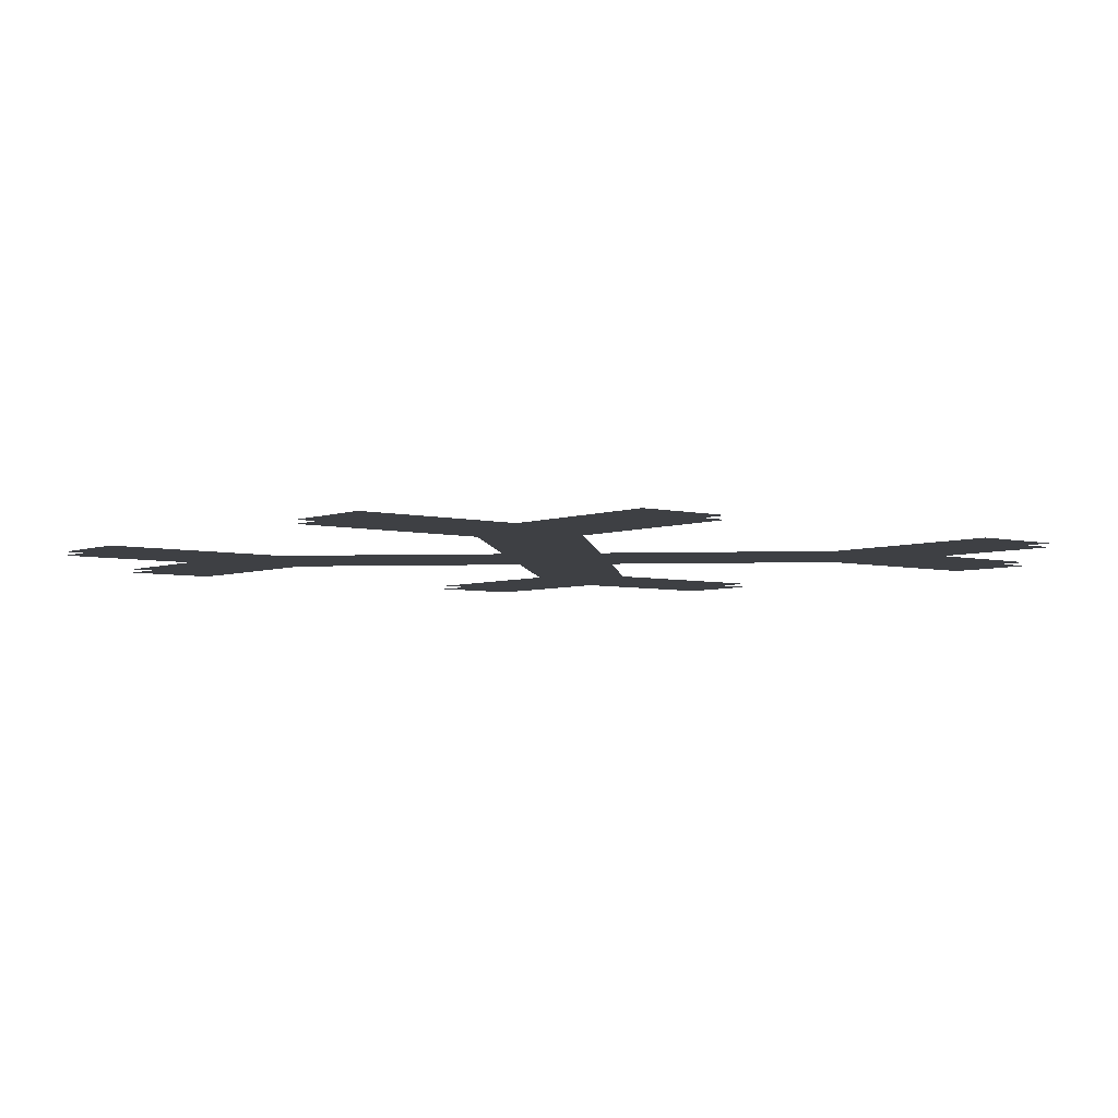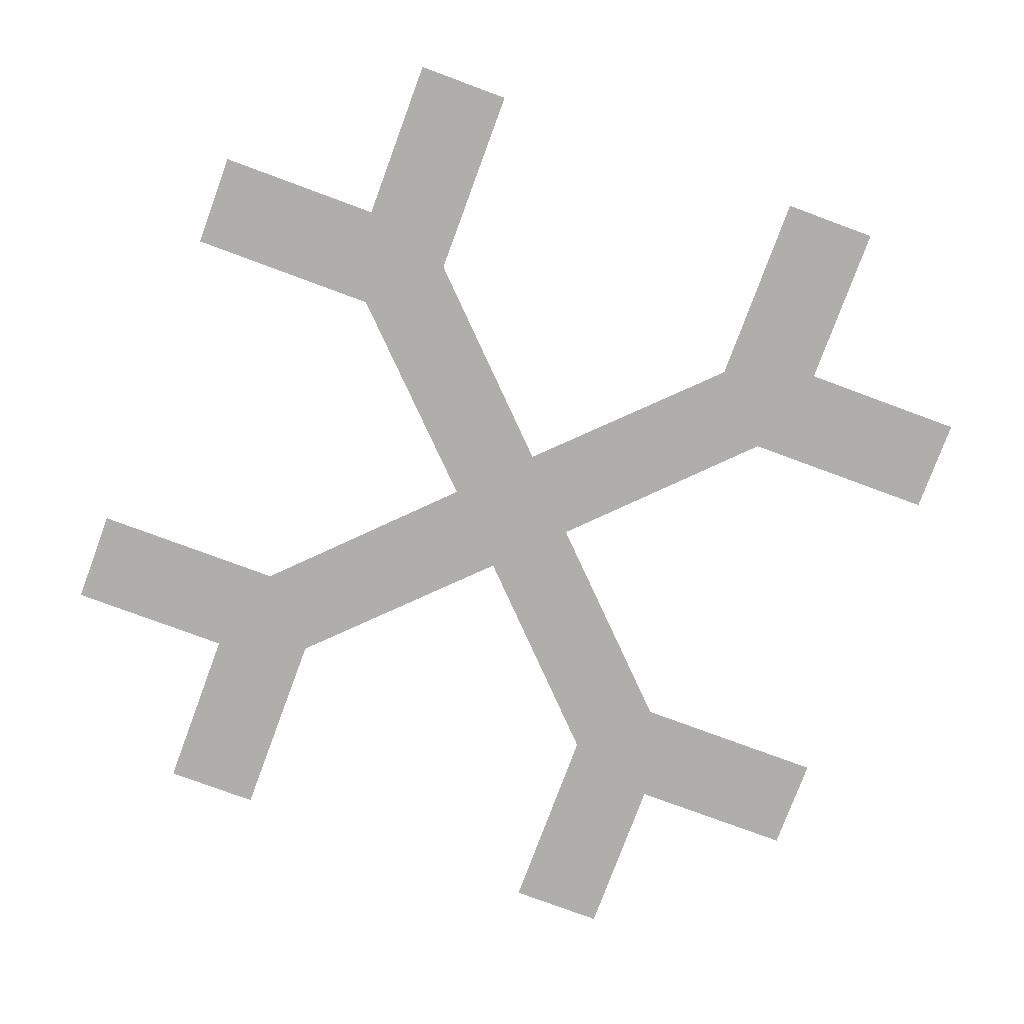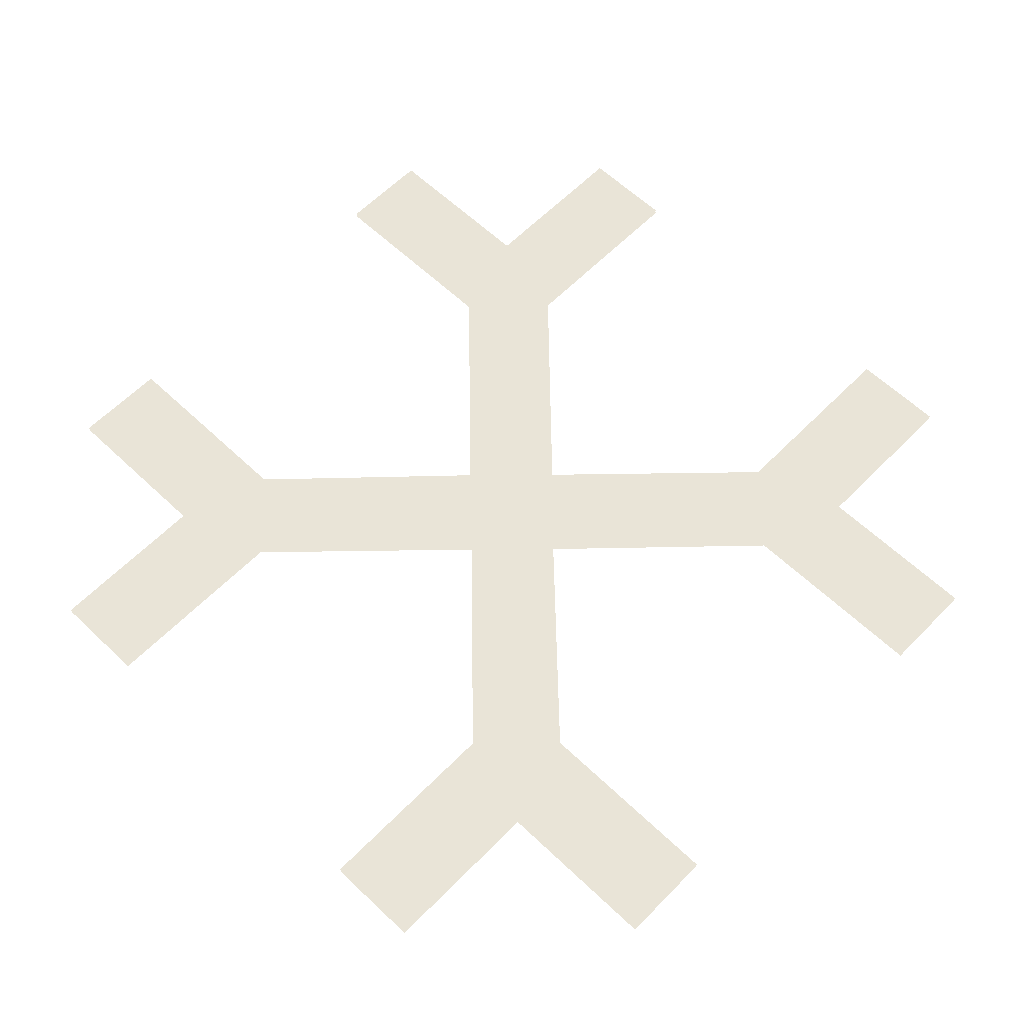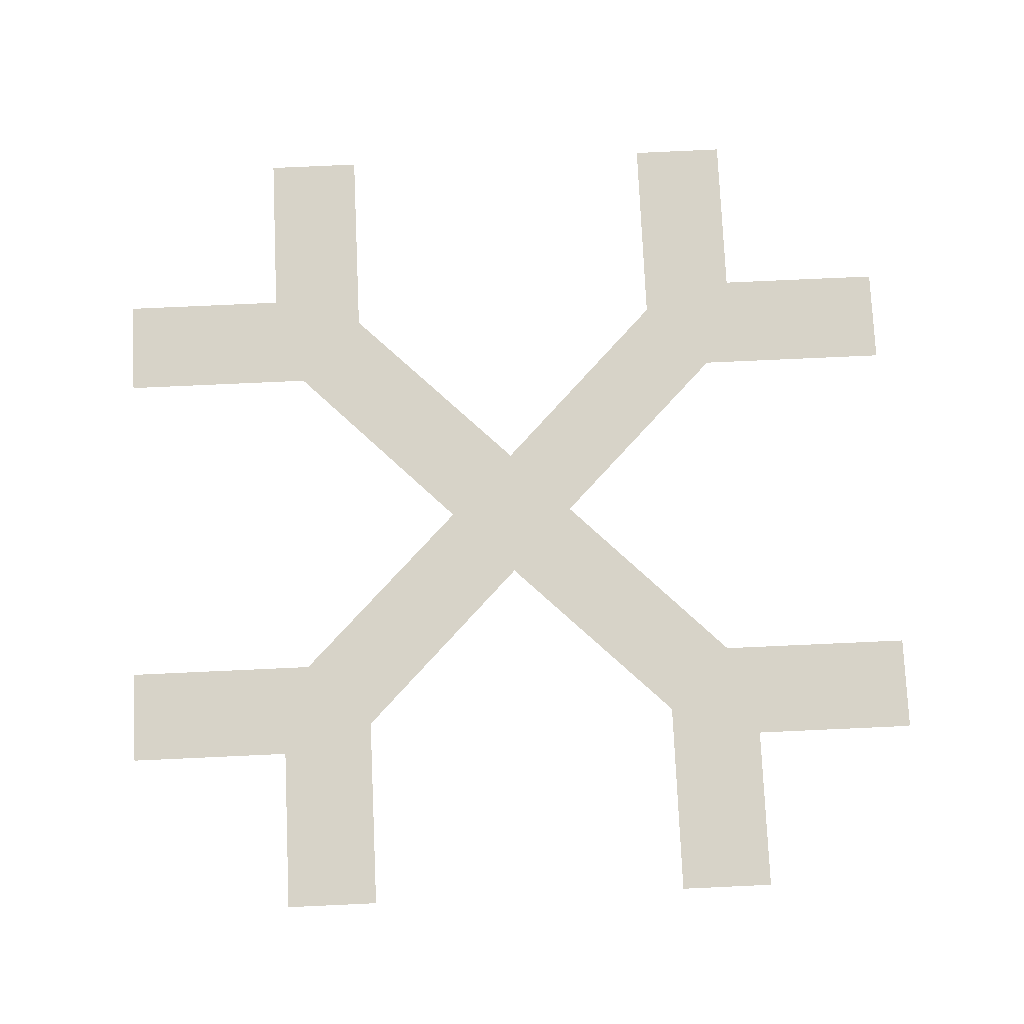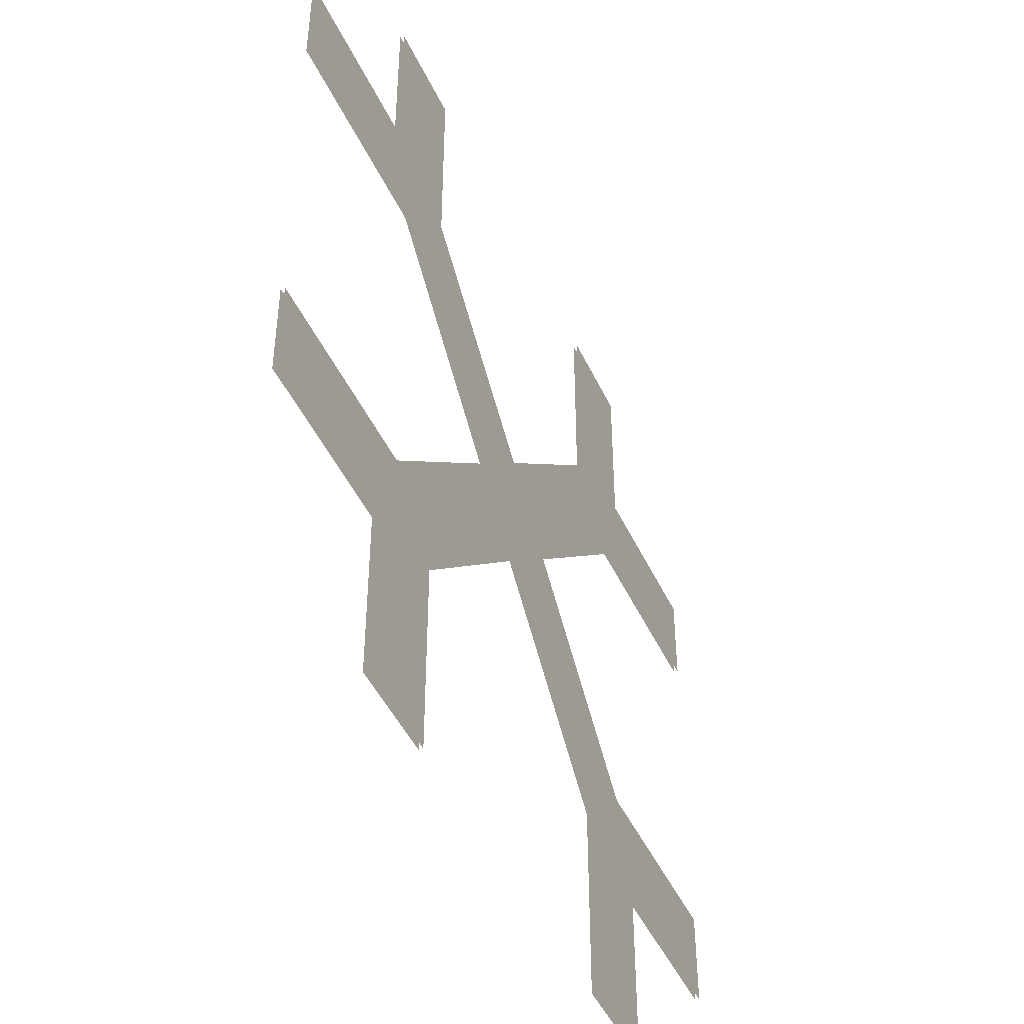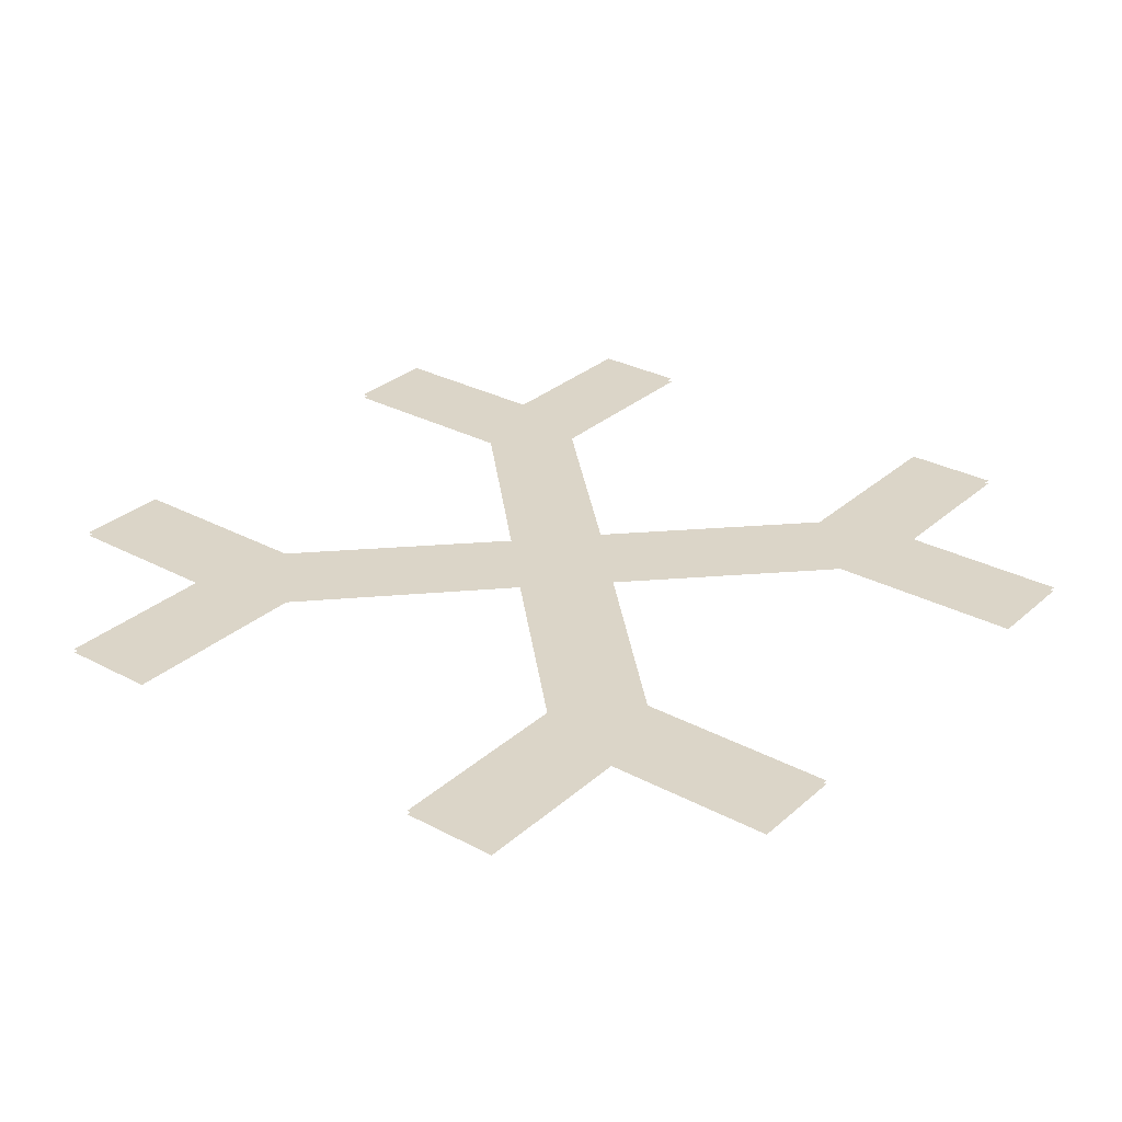
<metadata>
{"format":"obj","ext":"obj","renderer":"f3d","projection":"perspective","resolution":1024,"background":"white","views":[{"elev":-4.6,"azim":50.8,"up":"+Z"},{"elev":-77.6,"azim":159.7,"up":"+Z"},{"elev":60.9,"azim":-45.9,"up":"+Z"},{"elev":76.6,"azim":177.4,"up":"+Z"},{"elev":-47.1,"azim":-65.7,"up":"+Y"},{"elev":29.6,"azim":38.1,"up":"+Z"}]}
</metadata>
<code>
o floor_1
v 6.923 -0.04146 0
v 6.923 -0.04146 -0.1
v 4.425 -0.04146 0
v 4.425 -0.04146 -0.1
v 4.425 -4.414 0
v 4.425 -4.414 -0.1
v 0.04476 -4.414 0
v 0.04476 -4.414 -0.1
v 0.04476 -6.92 0
v 0.04476 -6.92 -0.1
v 5.195 -6.922 0
v 5.195 -6.922 -0.1
v 9.608 -11.34 0
v 9.608 -11.34 -0.1
v 5.195 -15.73 0
v 5.195 -15.73 -0.1
v 0.04785 -15.73 0
v 0.04785 -15.73 -0.1
v 0.05556 -18.23 0
v 0.05556 -18.23 -0.1
v 4.429 -18.23 0
v 4.429 -18.23 -0.1
v 4.429 -22.61 0
v 4.429 -22.61 -0.1
v 6.917 -22.61 0
v 6.917 -22.61 -0.1
v 6.917 -17.48 0
v 6.917 -17.48 -0.1
v 11.29 -13.05 0
v 11.29 -13.05 -0.1
v 15.72 -17.46 0
v 15.72 -17.46 -0.1
v 15.72 -22.62 0
v 15.72 -22.62 -0.1
v 18.22 -22.62 0
v 18.22 -22.62 -0.1
v 18.22 -18.21 0
v 18.22 -18.21 -0.1
v 22.6 -18.21 0
v 22.6 -18.21 -0.1
v 22.6 -15.72 0
v 22.6 -15.72 -0.1
v 17.45 -15.72 0
v 17.45 -15.72 -0.1
v 13.07 -11.32 0
v 13.07 -11.32 -0.1
v 17.5 -6.921 0
v 17.5 -6.921 -0.1
v 22.6 -6.921 0
v 22.6 -6.921 -0.1
v 22.6 -4.421 0
v 22.6 -4.421 -0.1
v 18.22 -4.421 0
v 18.22 -4.421 -0.1
v 18.22 -0.03428 0
v 18.22 -0.03428 -0.1
v 15.73 -0.03428 0
v 15.73 -0.03428 -0.1
v 15.73 -5.182 0
v 15.73 -5.182 -0.1
v 11.33 -9.555 0
v 11.33 -9.555 -0.1
v 6.923 -5.218 0
v 6.923 -5.218 -0.1
f 9 5 7
f 8 6 10
f 5 1 3
f 4 2 6
f 5 63 1
f 2 64 6
f 59 53 57
f 58 54 60
f 53 55 57
f 58 56 54
f 53 49 51
f 52 50 54
f 35 37 33
f 34 38 36
f 37 31 33
f 34 32 38
f 27 21 25
f 26 22 28
f 21 23 25
f 26 24 22
f 21 17 19
f 20 18 22
f 21 15 17
f 18 16 22
f 11 5 9
f 10 6 12
f 11 63 5
f 6 64 12
f 11 61 63
f 64 62 12
f 61 45 59
f 60 46 62
f 45 47 59
f 60 48 46
f 47 53 59
f 60 54 48
f 47 49 53
f 54 50 48
f 43 37 41
f 42 38 44
f 37 39 41
f 42 40 38
f 43 31 37
f 38 32 44
f 43 45 31
f 32 46 44
f 45 29 31
f 32 30 46
f 29 15 27
f 28 16 30
f 15 21 27
f 28 22 16
f 29 13 15
f 16 14 30
f 13 61 11
f 12 62 14
f 13 45 61
f 62 46 14
f 13 29 45
f 46 30 14

</code>
